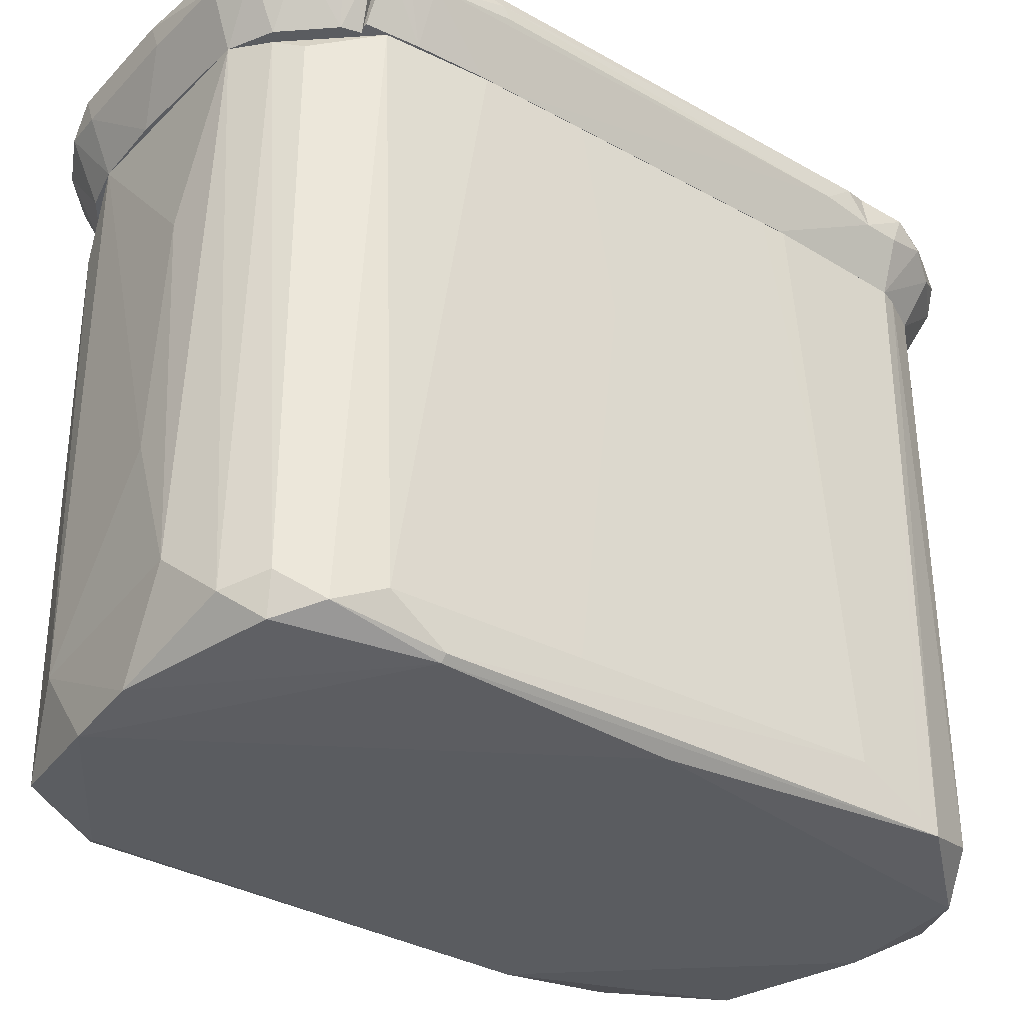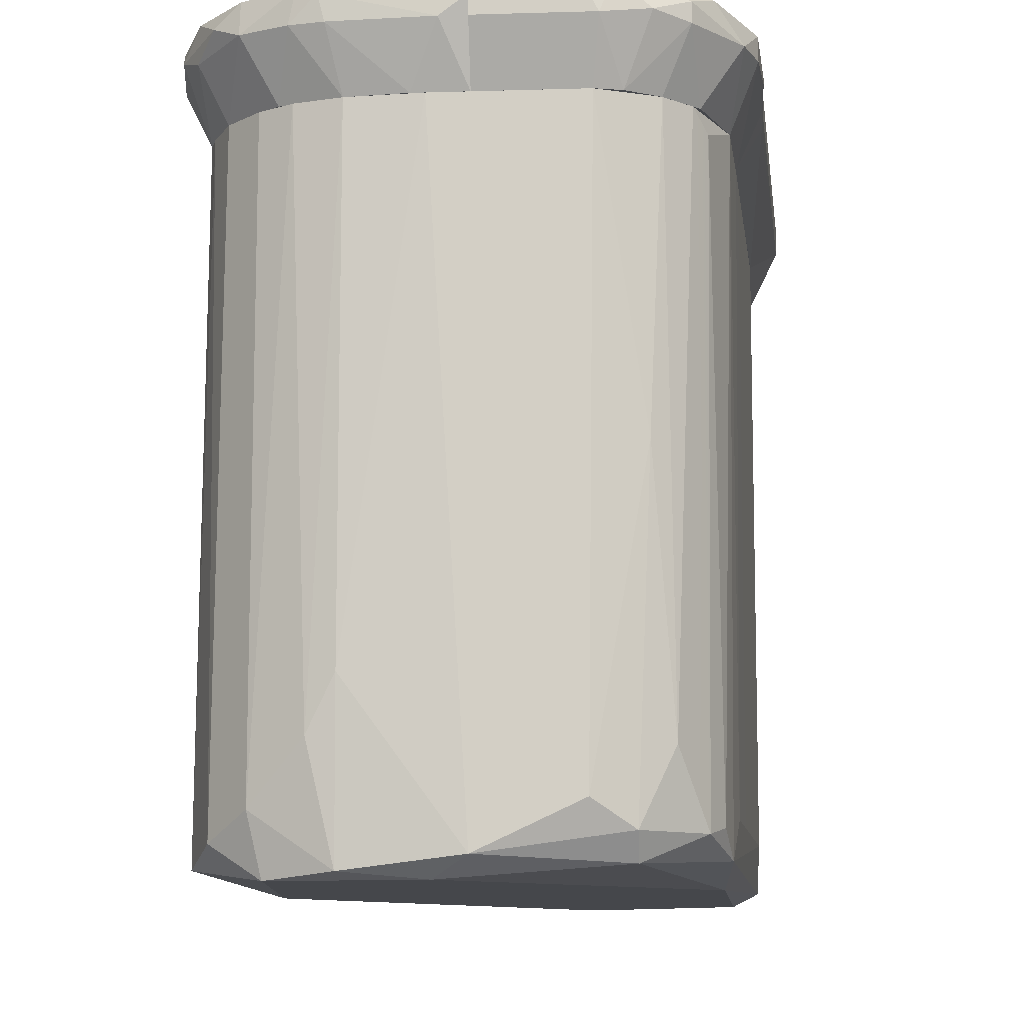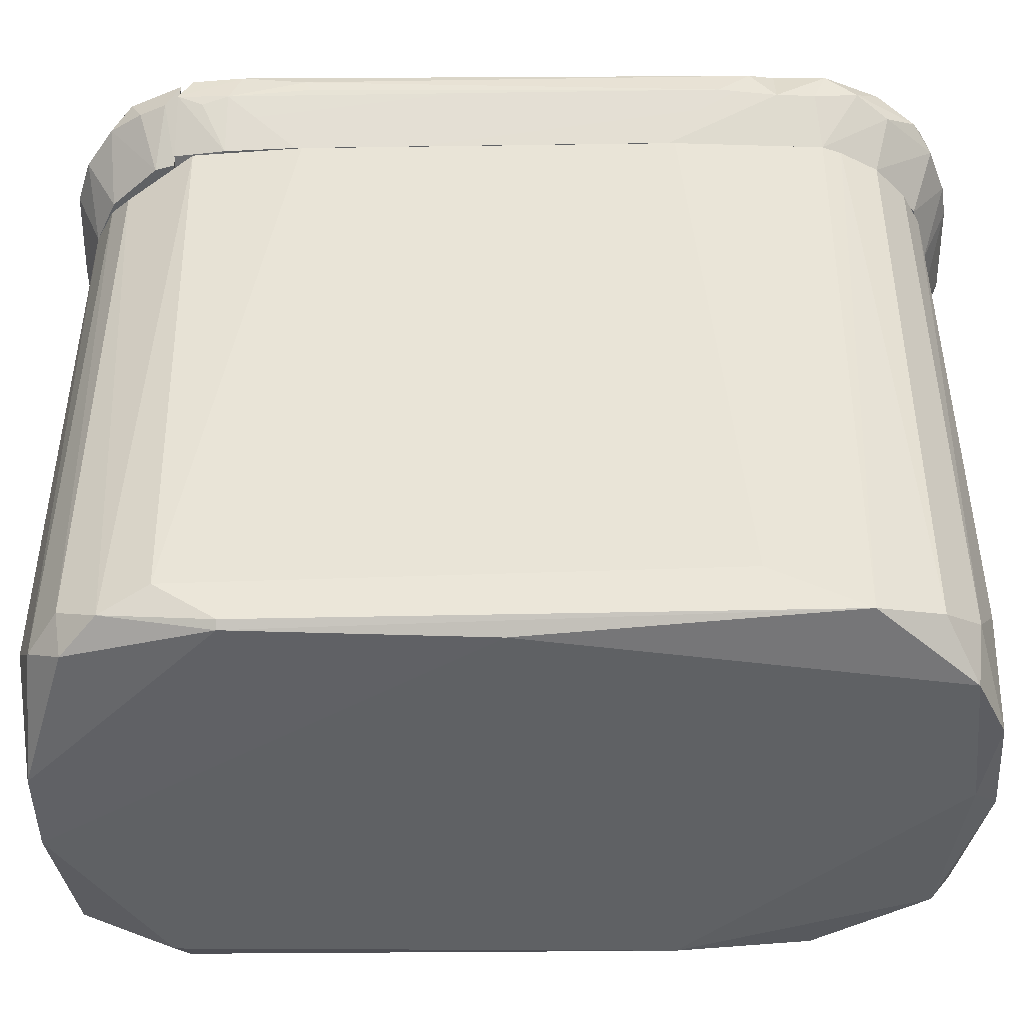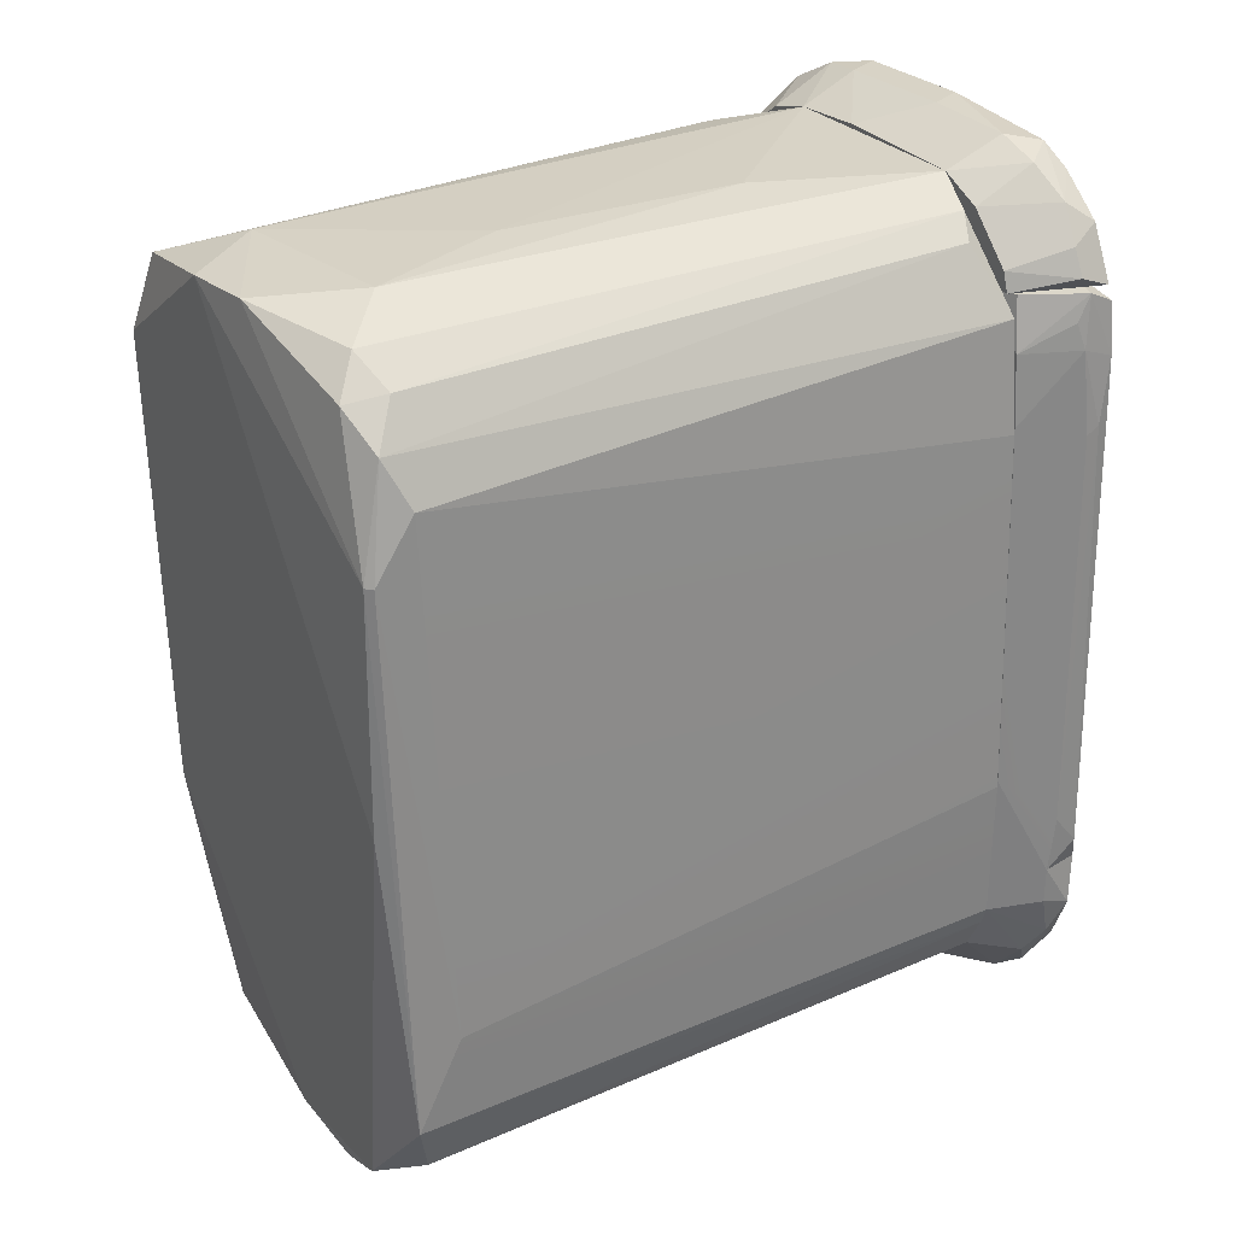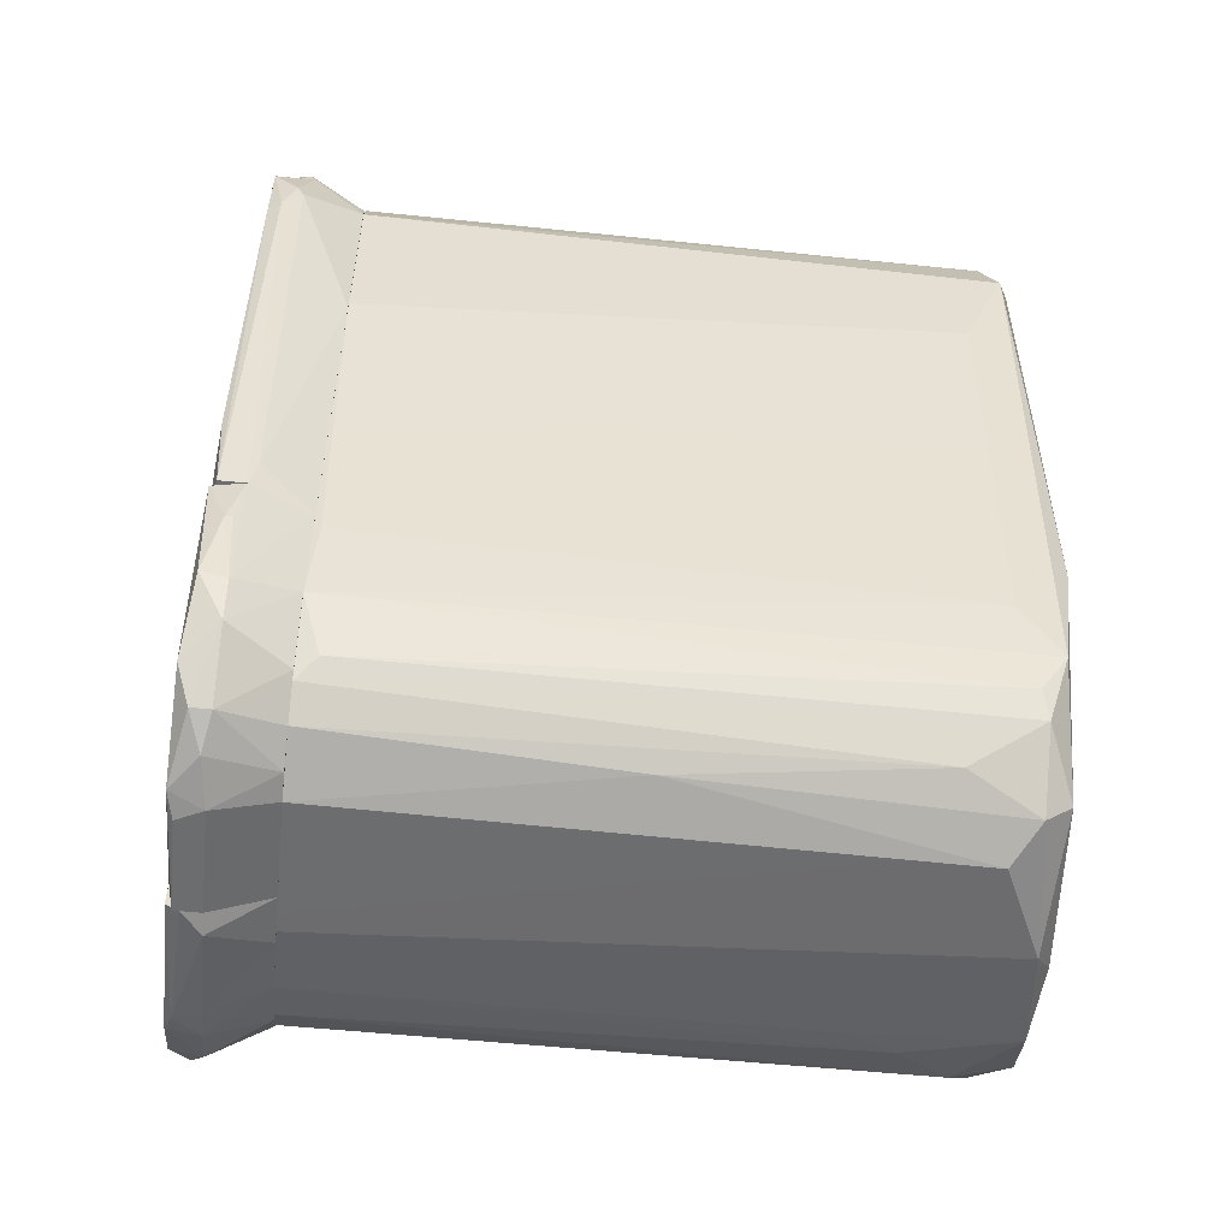
<metadata>
{"format":"obj","ext":"obj","renderer":"f3d","projection":"perspective","resolution":1024,"background":"white","views":[{"elev":-34.4,"azim":-129.5,"up":"+Z"},{"elev":-10.6,"azim":4.2,"up":"+Z"},{"elev":-45.8,"azim":-92.0,"up":"+Z"},{"elev":30.7,"azim":-121.9,"up":"+Y"},{"elev":-53.9,"azim":83.7,"up":"+Y"}]}
</metadata>
<code>
o convex_0
v 0.01115 -0.04639 0.03049
v 0.007002 0.04487 -0.04003
v -0.001295 0.04555 -0.03933
v -0.01167 -0.045 -0.03933
v -0.02272 0.03519 0.03049
v 0.02428 0.03795 0.03049
v 0.0229 -0.03117 -0.03795
v -0.02549 -0.03463 0.03049
v -0.02342 0.02689 -0.03864
v 0.02636 0.03173 -0.03864
v 0.02359 -0.03256 0.03049
v -0.02688 -0.03117 -0.03864
v -0.01097 0.04625 0.03049
v 0.0146 -0.04431 -0.03587
v -0.01858 0.04211 -0.0338
v -0.0165 -0.04431 0.03049
v 0.01737 0.04417 0.0222
v 0.02636 0.01376 0.03049
v 0.02013 0.0421 -0.03864
v -0.02618 -0.01665 0.03049
v -0.01858 -0.04155 -0.04003
v 0.02221 -0.01734 -0.04003
v 0.02013 -0.04086 0.03049
v -0.008205 0.04694 -0.02965
v -0.02342 0.03311 -0.03449
v 0.01253 0.04555 0.03049
v 8.6e-05 -0.04637 -0.03795
v 0.02636 0.01998 -0.0338
v -0.02411 -0.03809 -0.03657
v 0.01253 0.04555 -0.03173
v 0.02636 0.03312 0.03049
v -0.02342 0.001307 -0.04003
v -0.004057 -0.04637 0.03049
v 0.02083 -0.03809 -0.03587
v -0.02411 0.02343 0.03049
v -0.02688 -0.0215 -0.0338
v -0.01858 0.04211 0.02773
v 0.0146 -0.04223 -0.03864
v 0.01046 -0.04639 -0.03311
v 0.02428 0.03795 -0.03726
v 0.02359 0.03311 -0.04003
v -0.01443 -0.045 -0.02758
v -0.01443 0.04487 -0.03518
v -0.01996 -0.04223 0.03049
v -0.00475 0.04694 0.01113
v -0.01996 -0.04223 -0.0338
v -0.02134 0.03795 -0.03657
v -0.02618 -0.03256 0.03049
v 0.02359 -0.02495 -0.0338
v 0.02428 -0.02356 0.0298
v 0.01599 -0.04431 -0.001317
v 0.02152 0.04141 0.02911
v -0.003364 -0.04361 -0.04003
v -0.02272 0.02689 -0.03933
v -0.01167 -0.0457 -0.02204
v 0.01807 -0.04223 -0.02827
v -0.02342 -0.03877 0.03049
v -0.01719 0.04141 -0.03795
v -0.002676 0.04694 -0.01444
v -0.01167 -0.0457 0.03049
v 0.02221 -0.03532 -0.03518
v -0.01581 0.04417 0.02911
v 0.02152 -0.03877 0.02842
v 0.01737 -0.04361 0.03049
f 51 56 64
f 5 1 6
f 1 5 8
f 6 1 11
f 5 6 13
f 1 8 16
f 6 11 18
f 8 5 20
f 10 7 22
f 21 2 22
f 11 1 23
f 13 6 26
f 7 10 28
f 10 18 28
f 8 12 29
f 12 21 29
f 2 3 30
f 19 2 30
f 17 19 30
f 3 24 30
f 26 17 30
f 6 18 31
f 18 10 31
f 2 21 32
f 21 12 32
f 1 16 33
f 20 5 35
f 5 25 35
f 35 25 36
f 9 12 36
f 25 9 36
f 20 35 36
f 22 7 38
f 14 27 38
f 7 34 38
f 34 14 38
f 27 14 39
f 1 33 39
f 33 27 39
f 10 19 40
f 6 31 40
f 31 10 40
f 2 19 41
f 19 10 41
f 22 2 41
f 10 22 41
f 24 3 43
f 13 24 43
f 16 8 44
f 24 13 45
f 13 26 45
f 21 4 46
f 29 21 46
f 4 42 46
f 42 16 46
f 16 44 46
f 44 29 46
f 9 25 47
f 25 5 47
f 5 37 47
f 37 15 47
f 12 8 48
f 8 20 48
f 36 12 48
f 20 36 48
f 11 7 49
f 7 28 49
f 49 28 50
f 18 11 50
f 28 18 50
f 11 49 50
f 1 39 51
f 39 14 51
f 19 17 52
f 26 6 52
f 17 26 52
f 40 19 52
f 6 40 52
f 4 21 53
f 21 22 53
f 27 4 53
f 22 38 53
f 38 27 53
f 3 2 54
f 12 9 54
f 2 32 54
f 32 12 54
f 9 47 54
f 4 27 55
f 27 33 55
f 42 4 55
f 14 34 56
f 34 23 56
f 51 14 56
f 8 29 57
f 44 8 57
f 29 44 57
f 43 3 58
f 15 43 58
f 47 15 58
f 3 54 58
f 54 47 58
f 30 24 59
f 26 30 59
f 24 45 59
f 45 26 59
f 33 16 60
f 16 42 60
f 55 33 60
f 42 55 60
f 7 11 61
f 34 7 61
f 5 13 62
f 37 5 62
f 15 37 62
f 43 15 62
f 13 43 62
f 11 23 63
f 23 34 63
f 61 11 63
f 34 61 63
f 23 1 64
f 1 51 64
f 56 23 64
o convex_1
v 0.02705 0.03727 0.03533
v -0.01166 0.04902 0.03672
v -0.01097 0.04626 0.03049
v -0.0248 0.03727 0.04017
v 0.01875 0.04626 0.04086
v -0.02134 0.03727 0.03049
v 0.01737 0.04418 0.03049
v 0.02359 0.03796 0.04086
v -0.0165 0.04626 0.04086
v 0.02428 0.03727 0.03049
v 0.01253 0.04833 0.03672
v -0.02065 0.04487 0.03741
v 9.7e-05 0.04902 0.04017
v 0.02359 0.04418 0.0381
v 0.02705 0.03727 0.04017
v 0.004232 0.04626 0.03049
v -0.01581 0.04418 0.03049
v -0.02341 0.04142 0.03672
v 0.01737 0.04764 0.03741
v -0.01789 0.04211 0.04086
v -0.01374 0.04833 0.04017
v -0.0165 0.04764 0.03672
v 0.01391 0.04833 0.04017
v 0.0229 0.04004 0.03049
v 0.02636 0.04073 0.03672
v -0.02204 0.0428 0.04017
v -0.001981 0.04833 0.04086
v -0.001286 0.04902 0.03672
v 0.02498 0.04211 0.04017
v 0.01253 0.04557 0.03049
v -0.0248 0.03865 0.03672
v -0.02065 0.03934 0.03049
v 0.02221 0.04487 0.03672
f 89 88 97
f 65 68 70
f 70 67 71
f 72 69 73
f 65 70 74
f 70 71 74
f 68 65 79
f 72 68 79
f 67 66 80
f 71 67 80
f 67 70 81
f 69 78 83
f 68 72 84
f 72 73 84
f 73 68 84
f 76 73 85
f 77 66 85
f 66 67 86
f 67 81 86
f 81 76 86
f 85 66 86
f 76 85 86
f 75 77 87
f 83 75 87
f 69 83 87
f 74 71 88
f 65 74 89
f 79 65 89
f 74 88 89
f 68 73 90
f 73 76 90
f 76 82 90
f 73 69 91
f 85 73 91
f 77 85 91
f 69 87 91
f 87 77 91
f 66 77 92
f 77 75 92
f 80 66 92
f 75 80 92
f 69 72 93
f 78 69 93
f 72 79 93
f 89 78 93
f 79 89 93
f 71 80 94
f 80 75 94
f 83 71 94
f 75 83 94
f 70 68 95
f 68 90 95
f 90 82 95
f 81 70 96
f 76 81 96
f 82 76 96
f 70 95 96
f 95 82 96
f 71 83 97
f 83 78 97
f 88 71 97
f 78 89 97
o convex_2
v -0.01374 -0.04846 0.03948
v -0.02895 -0.02772 0.03602
v -0.02895 -0.03187 0.03602
v 8.7e-05 -0.04639 0.03049
v 8.7e-05 -0.02772 0.03602
v -0.02619 -0.03256 0.03049
v 8.7e-05 -0.02772 0.03049
v 8.7e-05 -0.0457 0.04017
v -0.02826 -0.02772 0.04017
v -0.01789 -0.04362 0.03049
v -0.02411 -0.04362 0.0381
v -0.02619 -0.02772 0.03049
v -0.02619 -0.03948 0.04017
v 8.7e-05 -0.04916 0.03879
v -0.01305 -0.04846 0.03672
v -0.0248 -0.02772 0.04017
v 8.7e-05 -0.03464 0.0381
v -0.02619 -0.04016 0.03602
v -0.01581 -0.04777 0.04017
v -0.02134 -0.0457 0.03672
v -0.02342 -0.03878 0.03049
v -0.01167 -0.0457 0.03049
v -0.02895 -0.03326 0.03948
v -0.002678 -0.04916 0.03672
v 8.7e-05 -0.04846 0.04017
v -0.02826 -0.03672 0.03741
v -0.0165 -0.04777 0.03672
v -0.02134 -0.04501 0.04017
v -0.005444 -0.04639 0.03049
f 121 112 126
f 100 99 103
f 101 103 104
f 102 101 104
f 99 102 104
f 101 102 105
f 102 99 106
f 103 101 107
f 103 99 109
f 104 103 109
f 99 104 109
f 105 106 110
f 101 105 111
f 102 106 113
f 106 105 113
f 105 102 114
f 102 113 114
f 113 105 114
f 105 110 116
f 108 115 117
f 103 107 118
f 115 103 118
f 107 117 118
f 117 115 118
f 107 101 119
f 99 100 120
f 106 99 120
f 110 106 120
f 111 98 121
f 101 111 121
f 98 112 121
f 98 111 122
f 111 105 122
f 105 116 122
f 116 98 122
f 100 103 123
f 108 110 123
f 103 115 123
f 115 108 123
f 120 100 123
f 110 120 123
f 112 98 124
f 98 116 124
f 117 107 124
f 116 117 124
f 107 119 124
f 119 112 124
f 110 108 125
f 116 110 125
f 108 117 125
f 117 116 125
f 119 101 126
f 112 119 126
f 101 121 126
o convex_3
v 0.01046 -0.04915 0.03948
v 0.02705 -0.02704 0.0381
v 0.02705 -0.02704 0.03741
v 8.7e-05 -0.0215 0.03049
v 0.01737 -0.04362 0.03049
v 8.7e-05 -0.04569 0.04017
v 8.7e-05 -0.04639 0.03049
v 0.0236 -0.0215 0.04017
v 0.02429 -0.0215 0.03049
v 8.7e-05 -0.0215 0.03602
v 0.02221 -0.04224 0.04017
v 0.02498 -0.03948 0.03672
v 0.01668 -0.04777 0.03741
v 0.0236 -0.03256 0.03049
v 8.7e-05 -0.04915 0.03948
v 0.01185 -0.04915 0.03672
v 0.02636 -0.0215 0.04017
v 0.01115 -0.04639 0.03049
v 0.02636 -0.03464 0.03948
v 0.01323 -0.04846 0.04017
v 0.02014 -0.04569 0.03672
v 0.02083 -0.04016 0.03049
v 0.02636 -0.03533 0.03672
v 8.7e-05 -0.04915 0.03672
v 0.02705 -0.0215 0.03672
v 0.02014 -0.04569 0.03879
v 0.01391 -0.04569 0.03049
f 147 139 153
f 130 131 133
f 132 130 133
f 131 130 135
f 130 134 135
f 130 132 136
f 134 130 136
f 132 134 136
f 134 132 137
f 131 135 140
f 132 133 141
f 127 141 142
f 135 134 143
f 134 137 143
f 133 131 144
f 142 133 144
f 137 138 145
f 128 143 145
f 143 137 145
f 137 132 146
f 141 127 146
f 132 141 146
f 127 142 146
f 142 139 146
f 131 140 148
f 140 138 148
f 147 131 148
f 138 147 148
f 129 128 149
f 140 135 149
f 138 140 149
f 128 145 149
f 145 138 149
f 141 133 150
f 133 142 150
f 142 141 150
f 128 129 151
f 143 128 151
f 135 143 151
f 129 149 151
f 149 135 151
f 138 137 152
f 137 146 152
f 146 139 152
f 147 138 152
f 139 147 152
f 139 142 153
f 144 131 153
f 142 144 153
f 131 147 153
o convex_4
v -0.02549 0.0345 0.03602
v -0.01789 -0.02772 0.03672
v -0.0248 -0.02772 0.04017
v -0.02618 -0.02772 0.03049
v -0.01789 0.03727 0.03049
v -0.01927 0.03727 0.03948
v -0.01789 -0.02772 0.03049
v -0.02895 -0.02496 0.03948
v -0.02549 0.03588 0.04017
v -0.02342 0.03173 0.03049
v -0.02895 -0.02772 0.03602
v -0.01789 0.03727 0.0381
v -0.02688 0.02275 0.03741
v -0.02618 -0.01597 0.03049
v -0.02066 0.03519 0.04017
v -0.02204 0.03727 0.03119
v -0.02826 -0.02772 0.04017
v -0.02549 0.03727 0.03741
v -0.02411 0.02413 0.03049
v -0.02618 0.03035 0.04017
v -0.02895 -0.0215 0.03672
v -0.02618 0.03173 0.03672
v -0.02688 0.02344 0.03879
f 175 166 176
f 155 156 157
f 155 157 160
f 157 158 160
f 158 155 160
f 158 157 163
f 157 156 164
f 155 158 165
f 159 155 165
f 158 159 165
f 163 157 167
f 157 164 167
f 156 155 168
f 155 159 168
f 159 162 168
f 162 156 168
f 159 158 169
f 158 163 169
f 156 162 170
f 164 156 170
f 161 164 170
f 162 159 171
f 163 154 171
f 159 169 171
f 169 163 171
f 163 167 172
f 170 162 173
f 161 170 173
f 162 171 173
f 164 161 174
f 167 164 174
f 172 167 174
f 172 174 175
f 154 163 175
f 171 154 175
f 163 172 175
f 173 171 175
f 174 166 175
f 173 175 176
f 161 173 176
f 174 161 176
f 166 174 176
o convex_5
v -0.00959 -0.01735 0.0381
v 8.5e-05 -0.02772 0.03603
v -0.01236 -0.02703 0.0381
v -0.01789 0.03727 0.03049
v -0.01789 -0.02772 0.03049
v 8.6e-05 0.03727 0.03049
v -0.01789 0.03727 0.03741
v 8.6e-05 0.03727 0.03672
v 8.5e-05 -0.02772 0.03049
v -0.01789 -0.02772 0.03741
v 8.5e-05 -0.009744 0.0381
v -0.008211 0.03727 0.03741
v -0.0165 -0.02772 0.0381
v 8.5e-05 -0.01389 0.0381
f 178 187 190
f 181 180 182
f 180 181 183
f 182 180 183
f 182 183 184
f 178 182 184
f 178 181 185
f 181 182 185
f 182 178 185
f 181 178 186
f 183 181 186
f 177 179 187
f 183 177 187
f 178 184 187
f 187 184 188
f 184 183 188
f 183 187 188
f 179 177 189
f 178 179 189
f 177 183 189
f 186 178 189
f 183 186 189
f 179 178 190
f 187 179 190
o convex_6
v 0.006313 -0.006981 0.0381
v 0.02083 -0.0215 0.03741
v 0.01875 -0.0215 0.0381
v 0.02083 0.03727 0.03741
v 8.7e-05 -0.0215 0.03049
v 0.02083 0.03727 0.03049
v 8.7e-05 0.03727 0.03672
v 0.02083 -0.0215 0.03049
v 8.7e-05 0.03727 0.03049
v 8.7e-05 -0.0132 0.0381
v 8.7e-05 -0.0215 0.03603
v 0.01392 0.03727 0.03741
v 8.7e-05 -0.009052 0.0381
v 0.0146 -0.0215 0.0381
v 0.01737 -0.01251 0.0381
f 194 191 205
f 193 192 194
f 192 193 195
f 194 192 196
f 194 196 197
f 192 195 198
f 196 192 198
f 195 196 198
f 196 195 199
f 197 196 199
f 195 197 199
f 193 191 200
f 197 195 200
f 195 193 201
f 200 195 201
f 191 194 202
f 194 197 202
f 200 191 203
f 197 200 203
f 191 202 203
f 202 197 203
f 193 200 204
f 201 193 204
f 200 201 204
f 191 193 205
f 193 194 205
o convex_7
v 0.02705 -0.01182 0.04017
v 0.02083 0.03727 0.03049
v 0.02083 0.03727 0.0381
v 0.02982 0.03104 0.03741
v 0.02083 -0.0215 0.03049
v 0.02636 0.01307 0.03049
v 0.02083 -0.0215 0.03741
v 0.02705 -0.0215 0.03672
v 0.02774 0.03727 0.04017
v 0.0229 -0.01735 0.04017
v 0.02567 0.03519 0.03049
v 0.02429 -0.0215 0.03049
v 0.0229 0.03727 0.04017
v 0.02705 -0.0215 0.03948
v 0.02913 0.0269 0.04017
v 0.02982 0.02966 0.03672
v 0.02774 0.03727 0.03602
v 0.02636 0.03312 0.03049
v 0.02982 0.02759 0.03879
v 0.0236 -0.0215 0.04017
v 0.02705 -0.01804 0.03602
v 0.02913 0.0345 0.04017
v 0.02429 0.03727 0.03049
f 222 216 228
f 208 207 210
f 210 207 211
f 208 210 212
f 212 210 213
f 207 208 214
f 208 212 215
f 206 214 215
f 211 207 216
f 210 211 217
f 213 210 217
f 214 208 218
f 208 215 218
f 215 214 218
f 212 213 219
f 214 206 220
f 206 219 220
f 207 214 222
f 216 222 223
f 211 216 223
f 221 211 223
f 209 221 223
f 222 209 223
f 219 213 224
f 220 219 224
f 213 221 224
f 221 209 224
f 215 212 225
f 206 215 225
f 219 206 225
f 212 219 225
f 217 211 226
f 213 217 226
f 211 221 226
f 221 213 226
f 214 220 227
f 222 214 227
f 209 222 227
f 224 209 227
f 220 224 227
f 216 207 228
f 207 222 228

</code>
